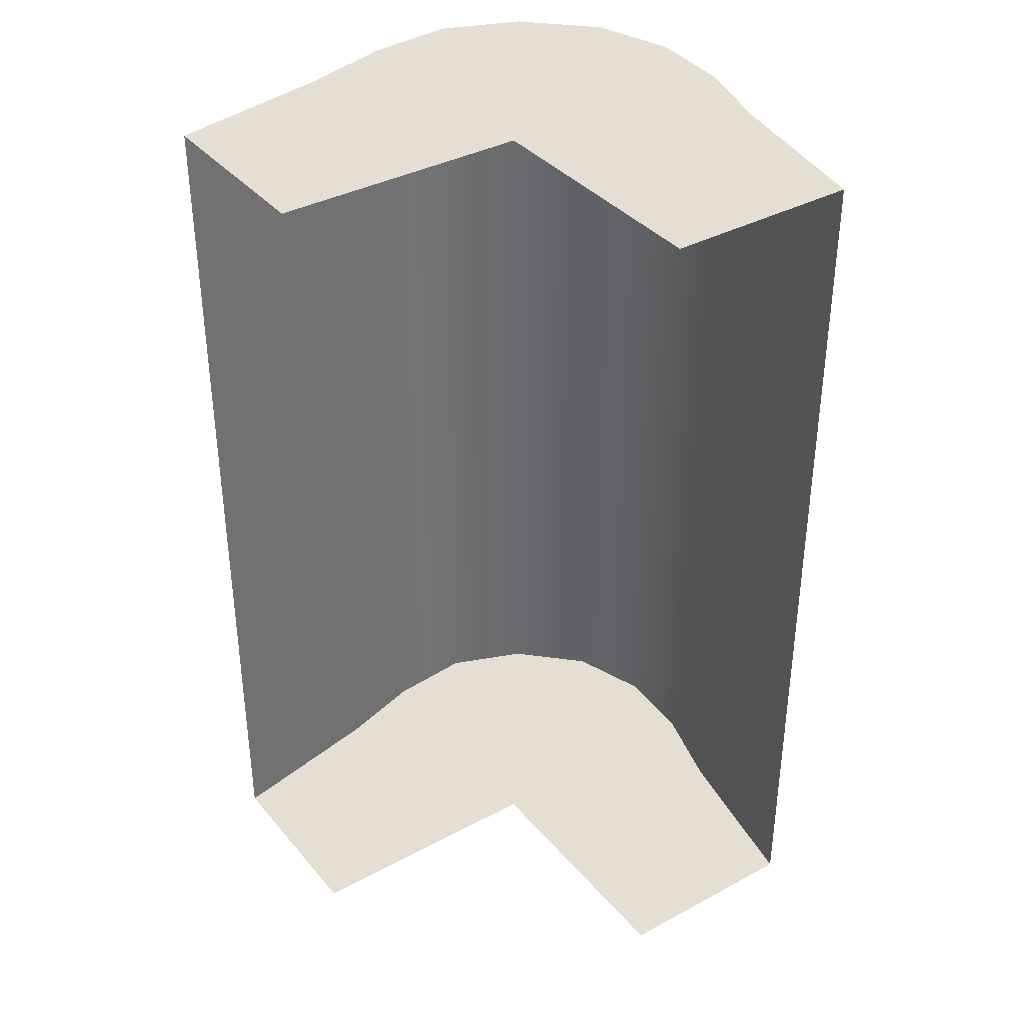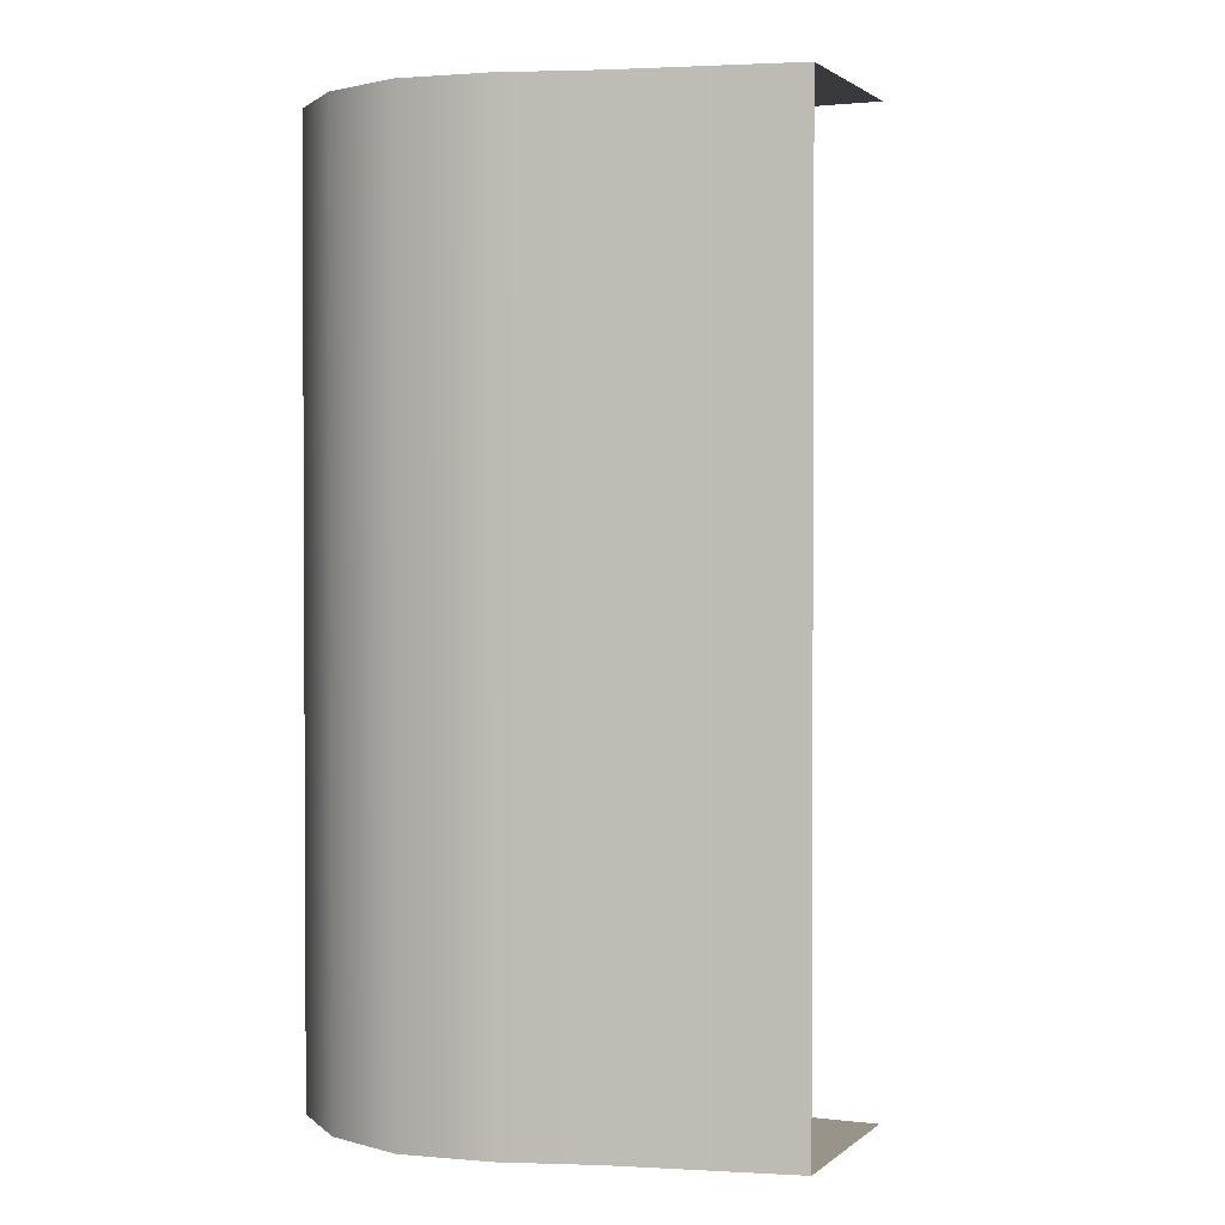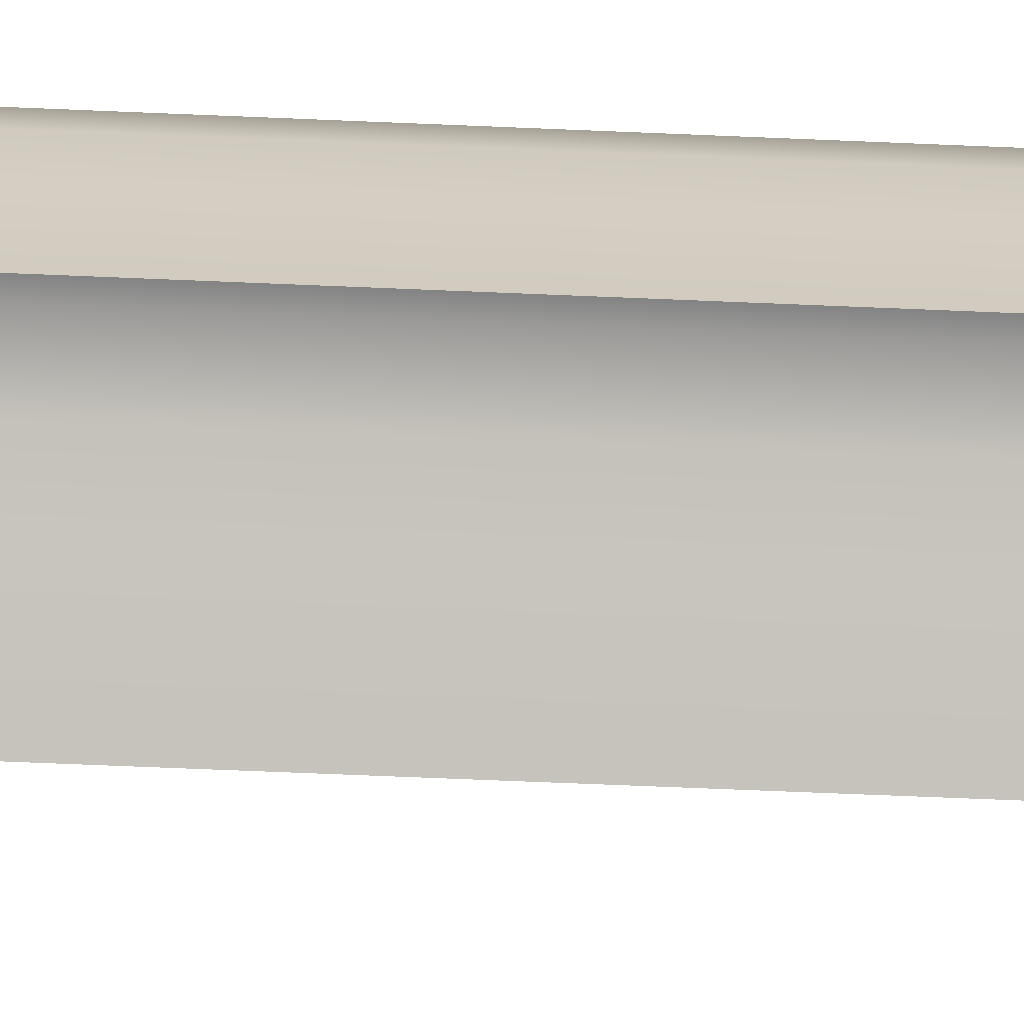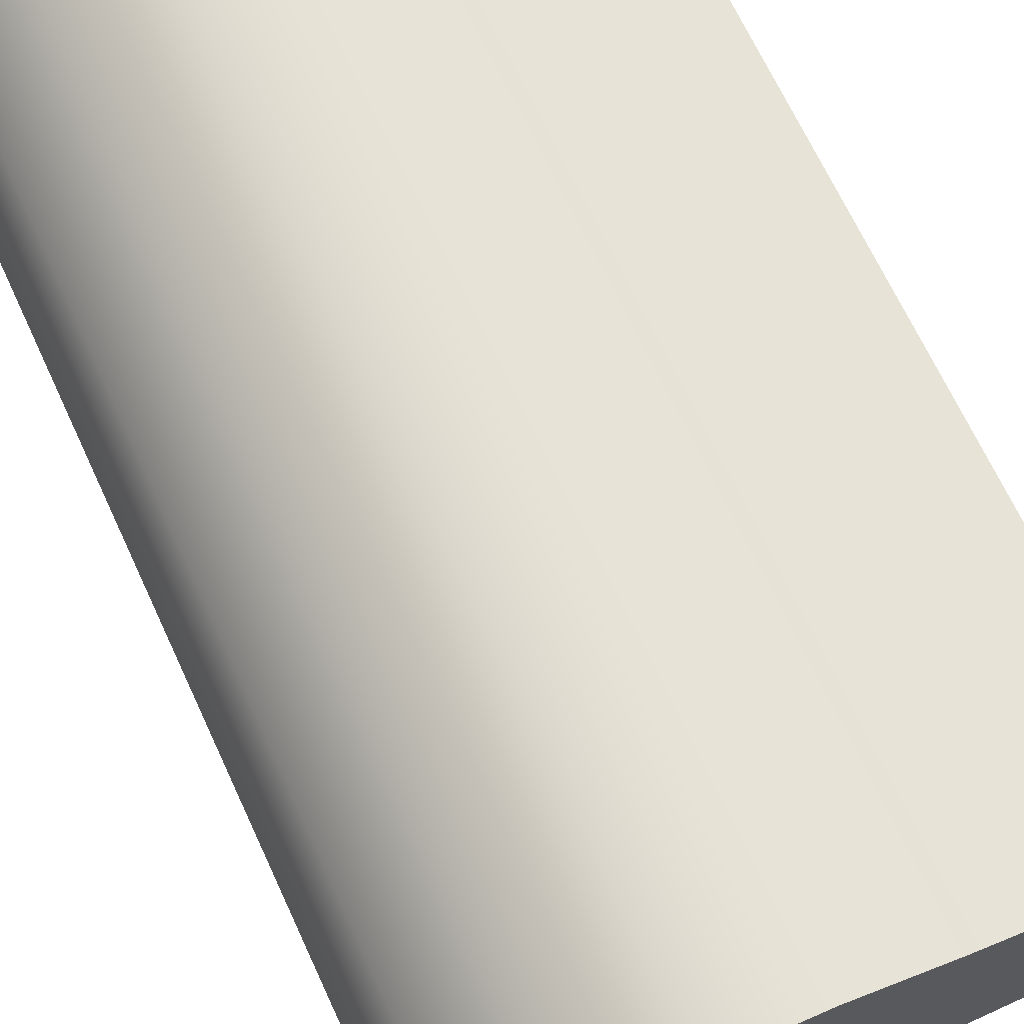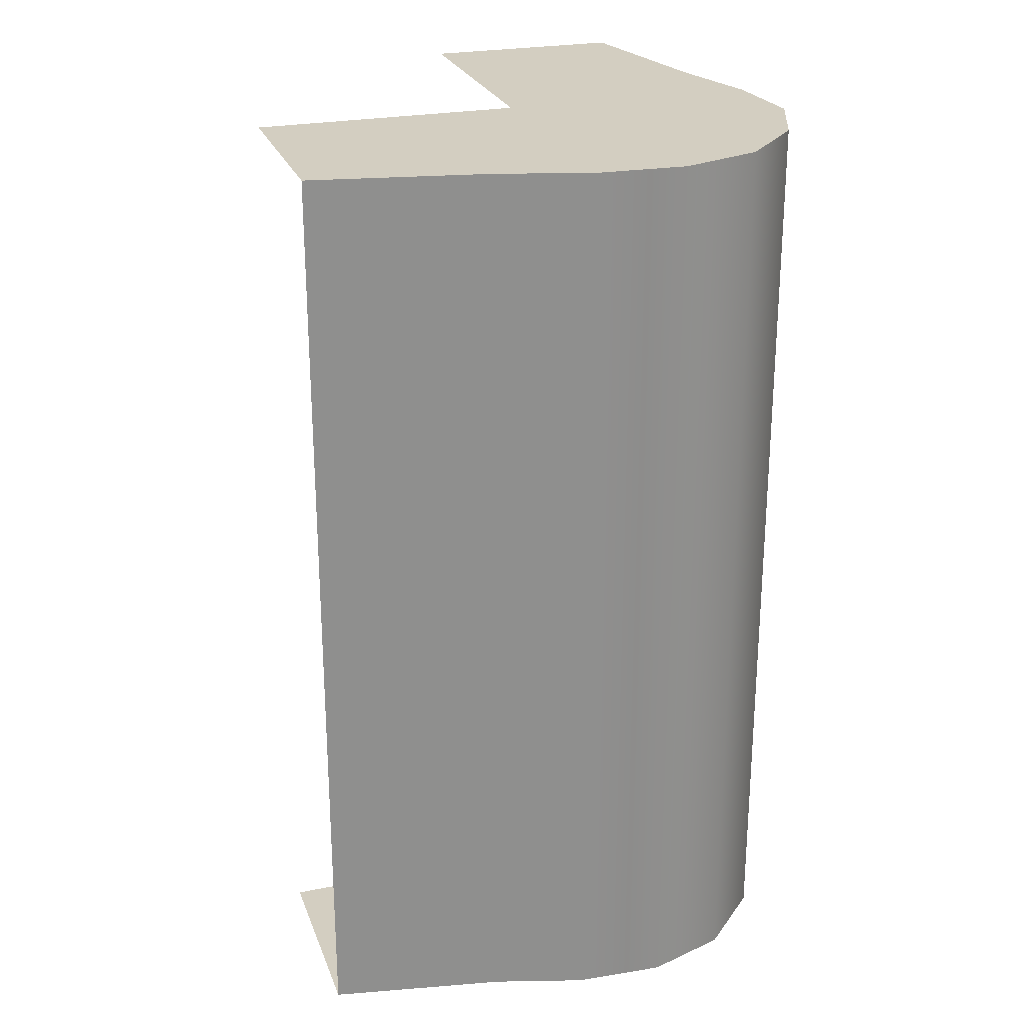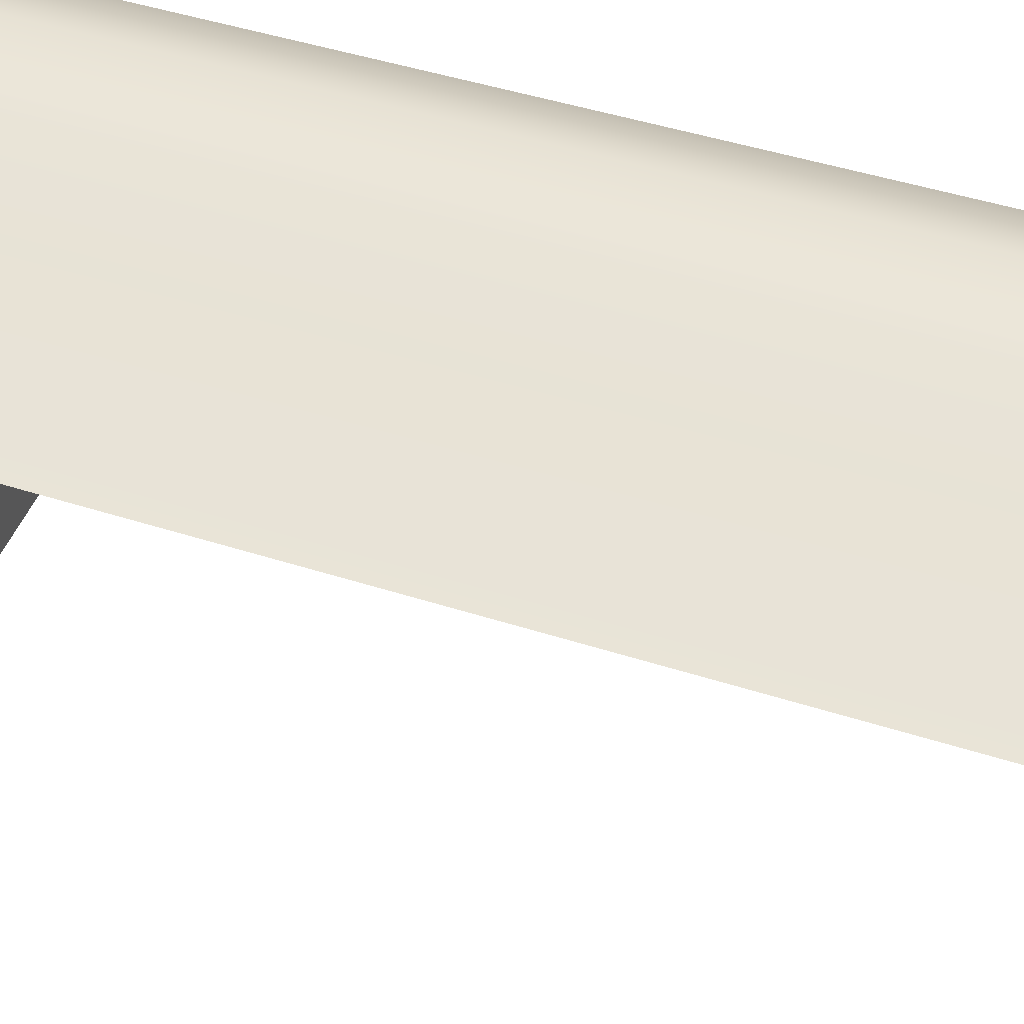
<metadata>
{"format":"obj","ext":"obj","renderer":"f3d","projection":"perspective","resolution":1024,"background":"white","views":[{"elev":36.9,"azim":145.2,"up":"+Y"},{"elev":1.7,"azim":23.0,"up":"+Y"},{"elev":-76.8,"azim":-92.3,"up":"+Z"},{"elev":67.5,"azim":-24.7,"up":"+Z"},{"elev":25.2,"azim":-107.7,"up":"+Y"},{"elev":46.3,"azim":110.2,"up":"+Z"}]}
</metadata>
<code>
g default
v -6.366 12.66 -2.503
v 2.43 12.66 6.317
v -0.02904 12.66 7.053
v -2.488 12.66 7.277
v -4.706 12.66 6.392
v -6.466 12.66 4.632
v -7.203 12.66 2.414
v -7.077 12.66 -0.04455
v -6.366 -12.66 -2.503
v 2.43 -12.66 6.317
v -0.02905 -12.66 7.053
v -2.488 -12.66 7.277
v -4.706 -12.66 6.392
v -6.466 -12.66 4.632
v -7.203 -12.66 2.414
v -7.077 -12.66 -0.04455
v -0.02904 12.66 -0.04455
v -0.02905 -12.66 -0.04455
v -5.497 12.66 -7.277
v -5.497 -12.66 -7.277
v 7.203 12.66 5.324
v 7.203 -12.66 5.324
v -0.02904 12.66 -2.503
v -0.02904 12.66 -7.277
v -0.02905 -12.66 -2.503
v -0.02905 -12.66 -7.277
v 2.43 12.66 -0.04455
v 7.203 12.66 -0.04455
v 2.43 -12.66 -0.04455
v 7.203 -12.66 -0.04455
g pCylinder35
f 2 3 10
f 10 3 11
f 3 4 11
f 11 4 12
f 4 5 12
f 12 5 13
f 5 6 13
f 13 6 14
f 6 7 14
f 14 7 15
f 7 8 15
f 15 8 16
f 8 1 16
f 16 1 9
f 3 2 17
f 4 3 17
f 5 4 17
f 6 5 17
f 7 6 17
f 8 7 17
f 1 8 17
f 10 11 18
f 11 12 18
f 12 13 18
f 13 14 18
f 14 15 18
f 15 16 18
f 16 9 18
f 9 1 20
f 20 1 19
f 2 10 21
f 21 10 22
f 1 23 19
f 19 23 24
f 9 20 25
f 25 20 26
f 2 21 27
f 27 21 28
f 10 29 22
f 22 29 30
f 17 2 27
f 10 18 29
f 9 25 18
f 1 17 23

</code>
